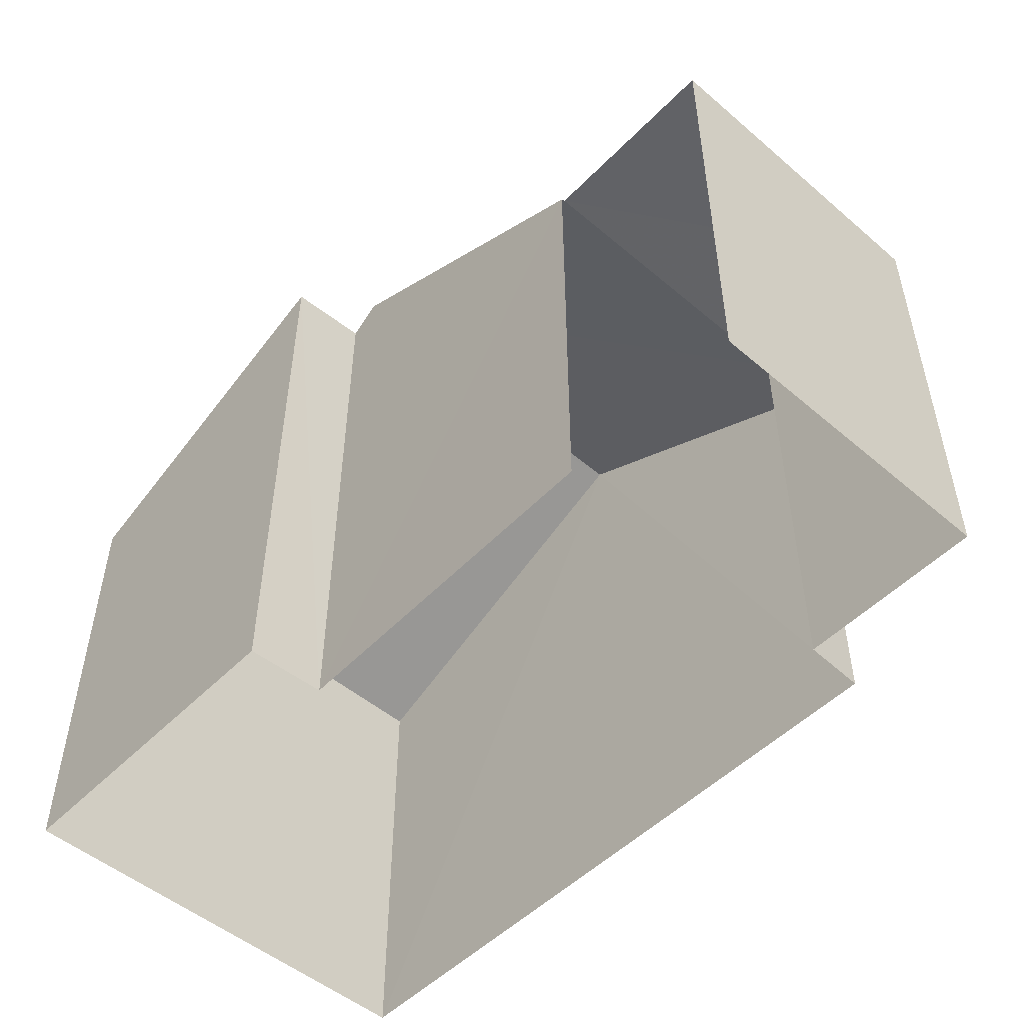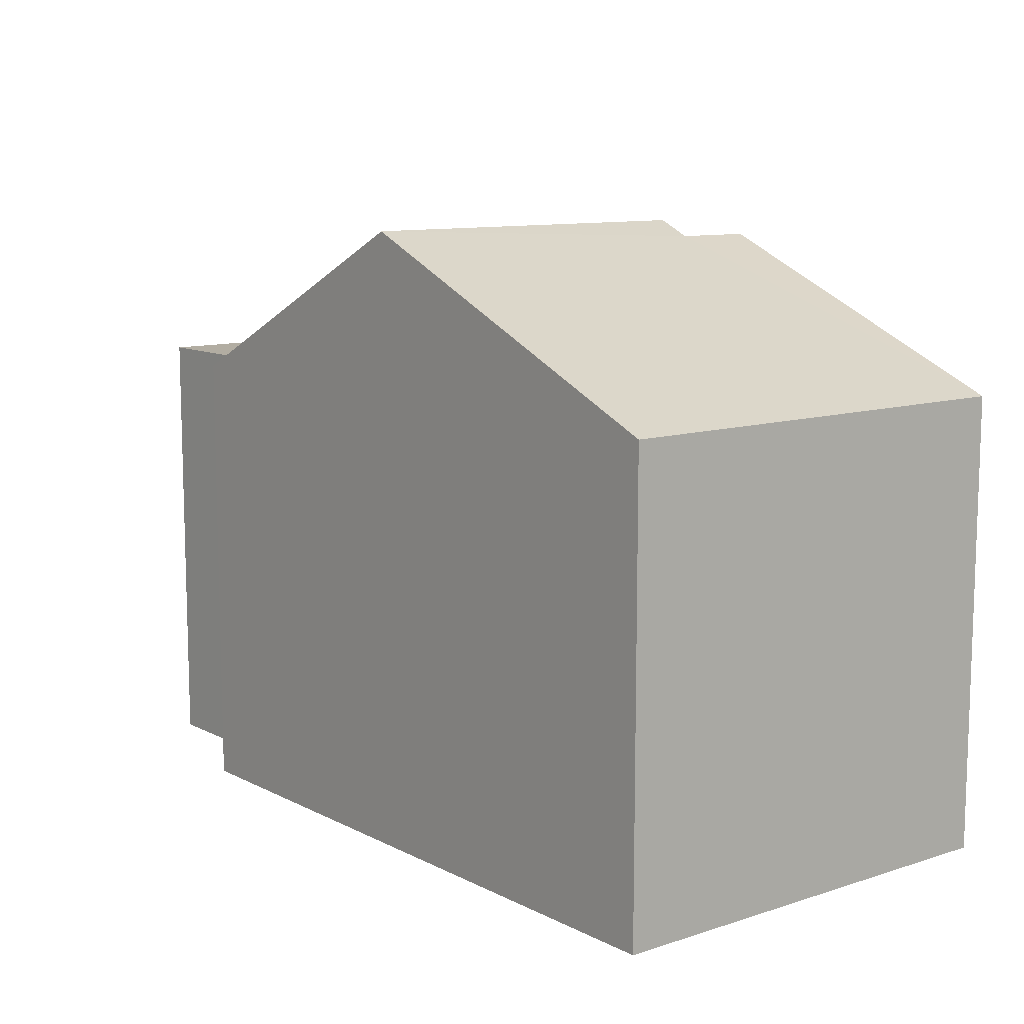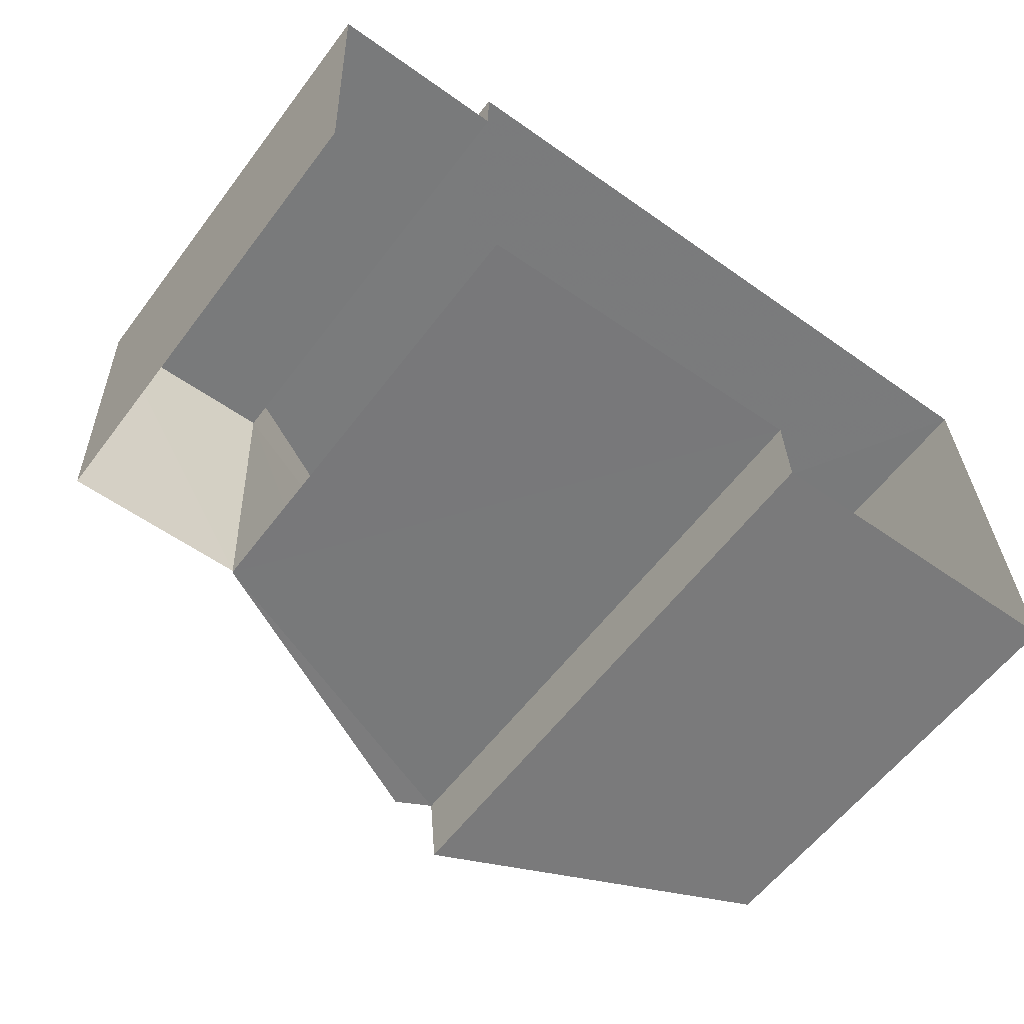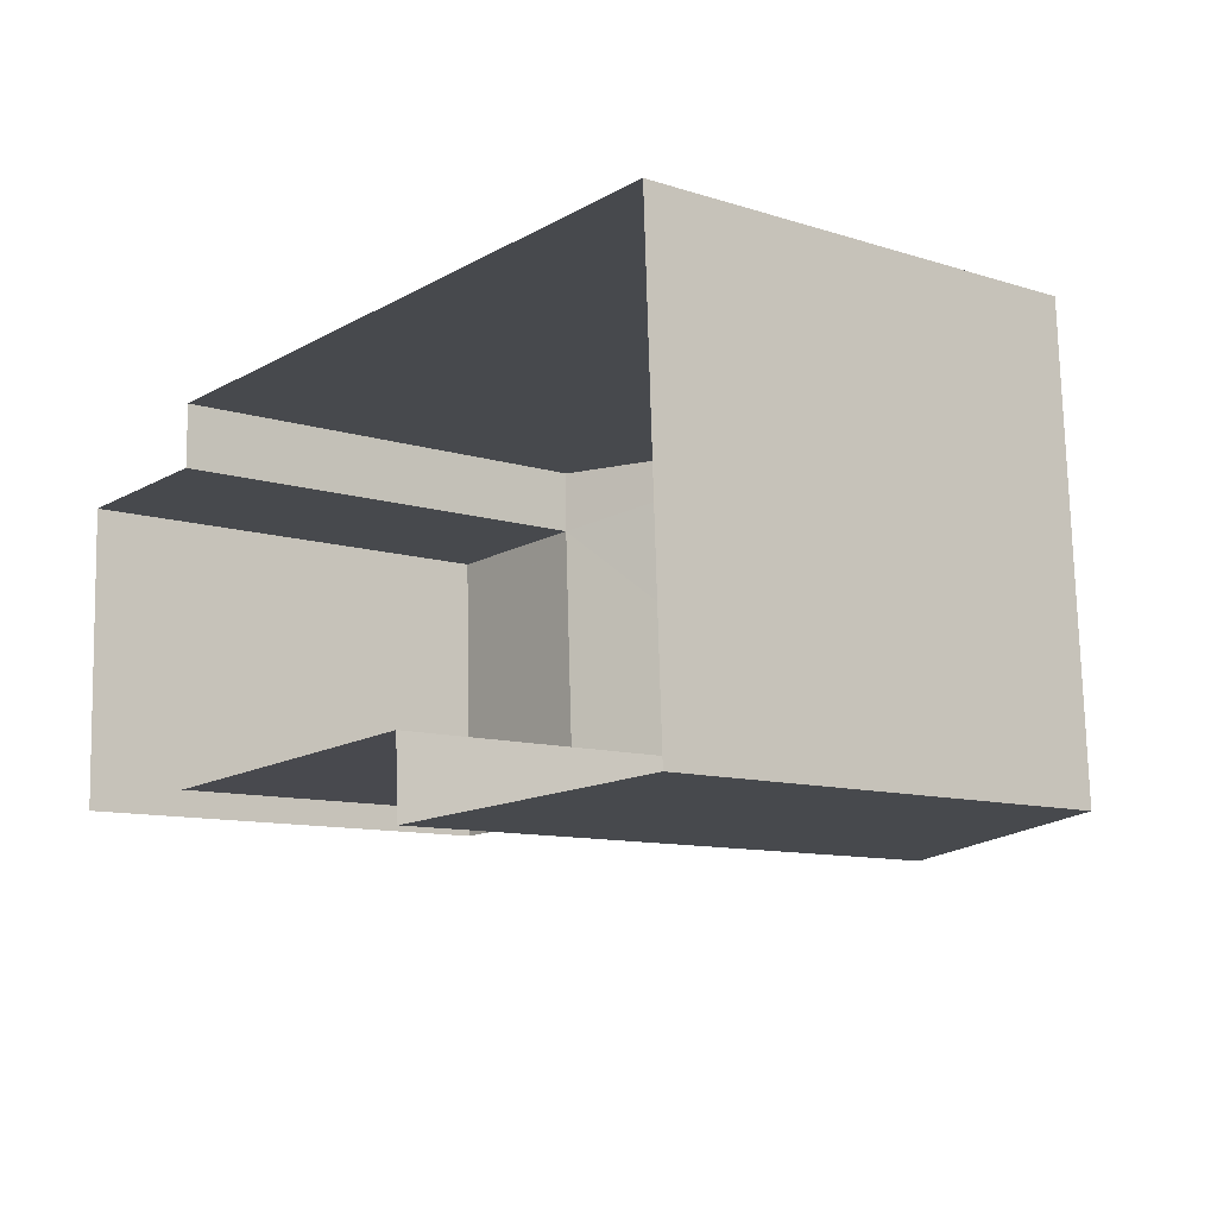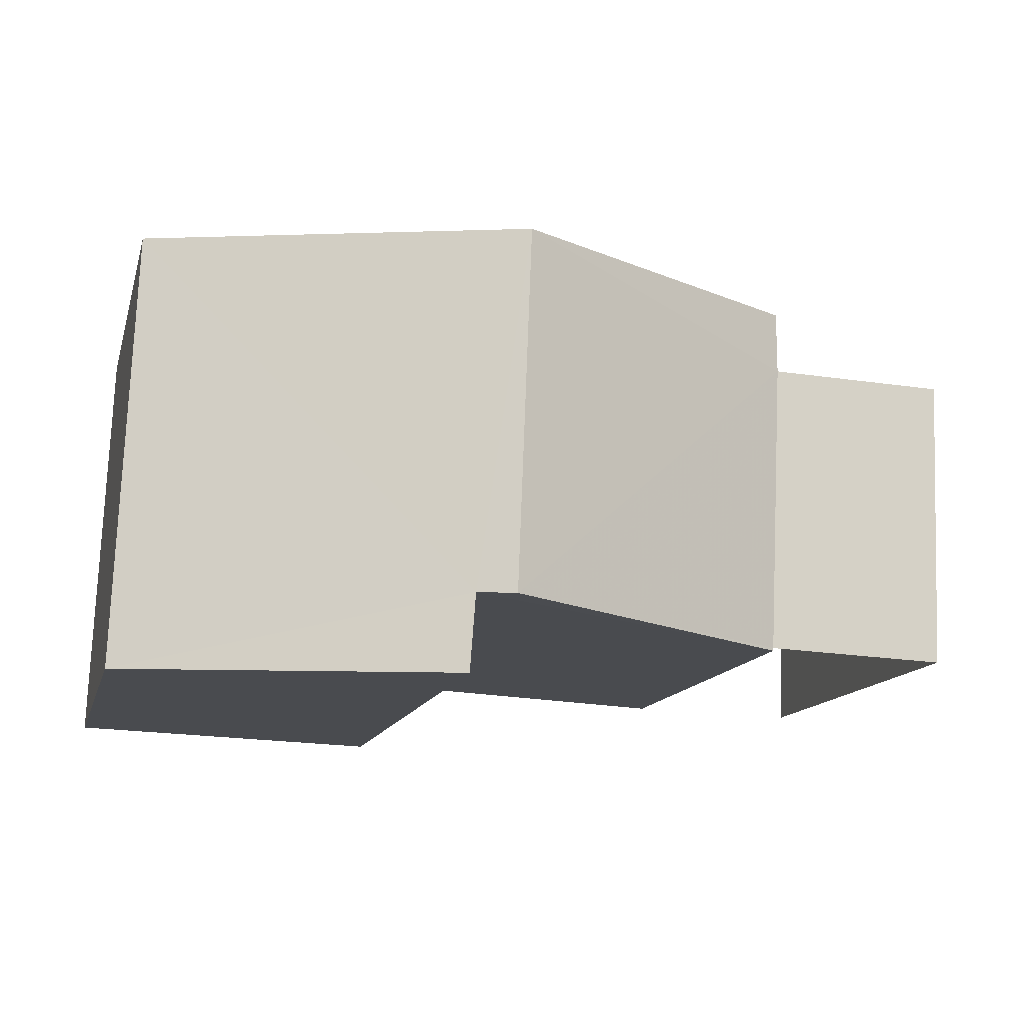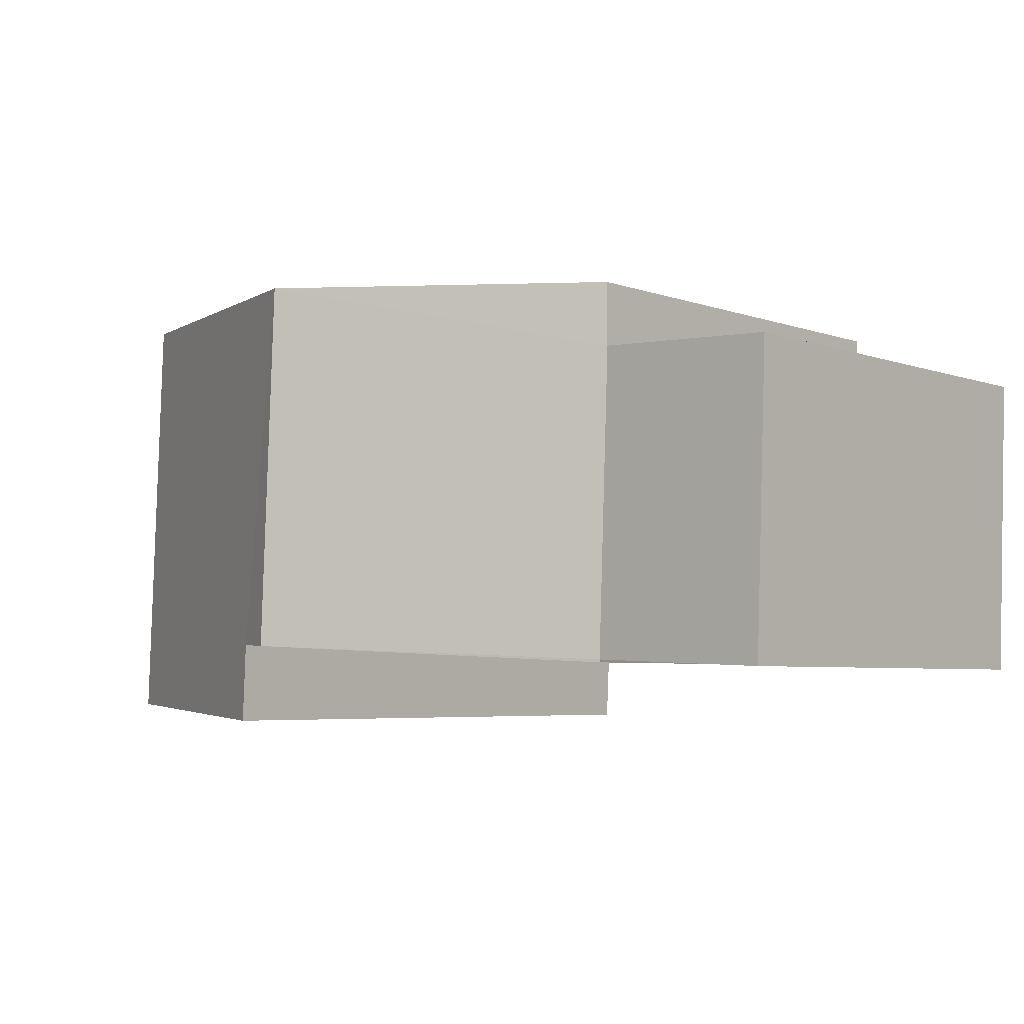
<metadata>
{"format":"obj","ext":"obj","renderer":"f3d","projection":"perspective","resolution":1024,"background":"white","views":[{"elev":-51.0,"azim":44.9,"up":"+Z"},{"elev":10.6,"azim":-131.2,"up":"+Z"},{"elev":-59.3,"azim":143.2,"up":"+Y"},{"elev":-10.4,"azim":-128.7,"up":"+Y"},{"elev":-13.4,"azim":-13.8,"up":"+Y"},{"elev":-4.9,"azim":41.3,"up":"+Y"}]}
</metadata>
<code>
v -3.73e+05 -1.038e+05 29.57
v -3.73e+05 -1.038e+05 29.57
v -3.73e+05 -1.039e+05 29.57
v -3.73e+05 -1.039e+05 29.57
v -3.73e+05 -1.039e+05 29.57
v -3.73e+05 -1.039e+05 29.57
v -3.73e+05 -1.038e+05 29.57
v -3.73e+05 -1.038e+05 29.57
v -3.73e+05 -1.039e+05 29.57
v -3.73e+05 -1.039e+05 29.57
v -3.73e+05 -1.039e+05 34.64
v -3.73e+05 -1.039e+05 34.64
v -3.73e+05 -1.038e+05 34.64
v -3.73e+05 -1.038e+05 34.64
v -3.73e+05 -1.039e+05 36.39
v -3.73e+05 -1.038e+05 36.39
v -3.73e+05 -1.039e+05 36.22
v -3.73e+05 -1.038e+05 34.64
v -3.73e+05 -1.039e+05 34.64
v -3.73e+05 -1.039e+05 36.21
v -3.73e+05 -1.038e+05 34.64
v -3.73e+05 -1.039e+05 34.64
f 1 2 3
f 4 1 3
f 4 3 5
f 6 7 8
f 2 7 3
f 6 8 9
f 10 3 6
f 3 7 6
f 12 6 9
f 12 11 6
f 6 22 10
f 6 11 22
f 11 12 13
f 14 11 13
f 15 16 17
f 16 18 17
f 17 19 20
f 17 18 19
f 21 16 14
f 11 14 15
f 11 15 22
f 14 16 15
f 19 1 4
f 19 18 1
f 21 2 16
f 2 1 16
f 1 18 16
f 12 9 8
f 13 12 8
f 10 22 3
f 3 22 17
f 22 15 17
f 7 2 21
f 14 7 21
f 20 5 3
f 17 20 3
f 5 19 4
f 5 20 19
f 7 14 13
f 8 7 13

</code>
